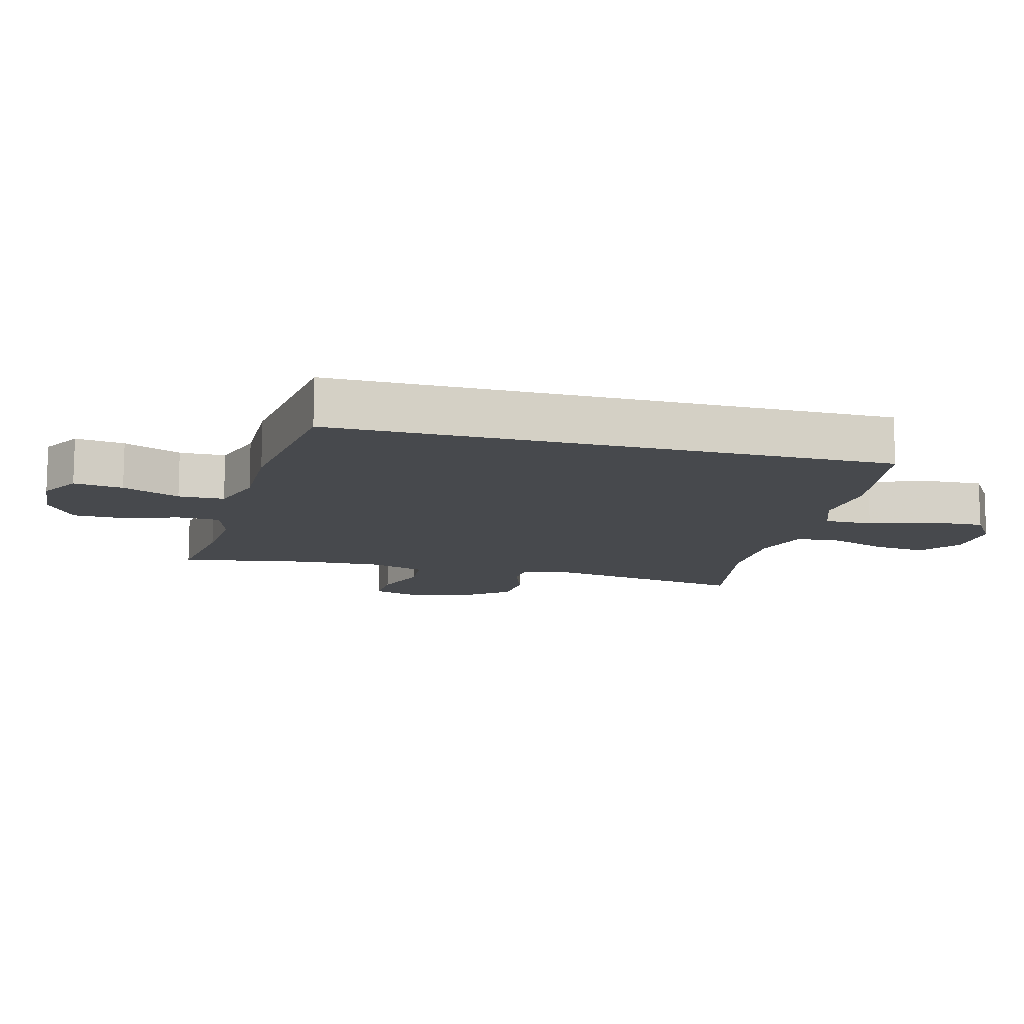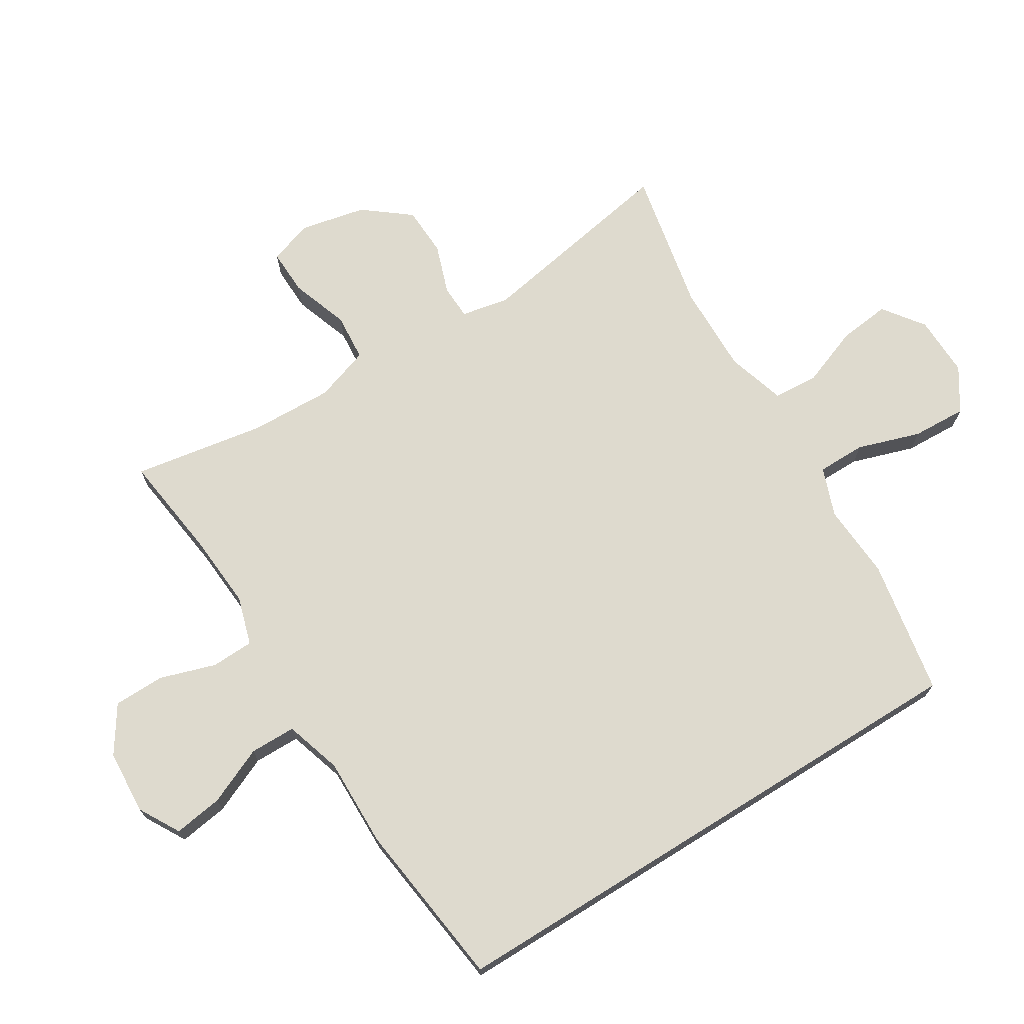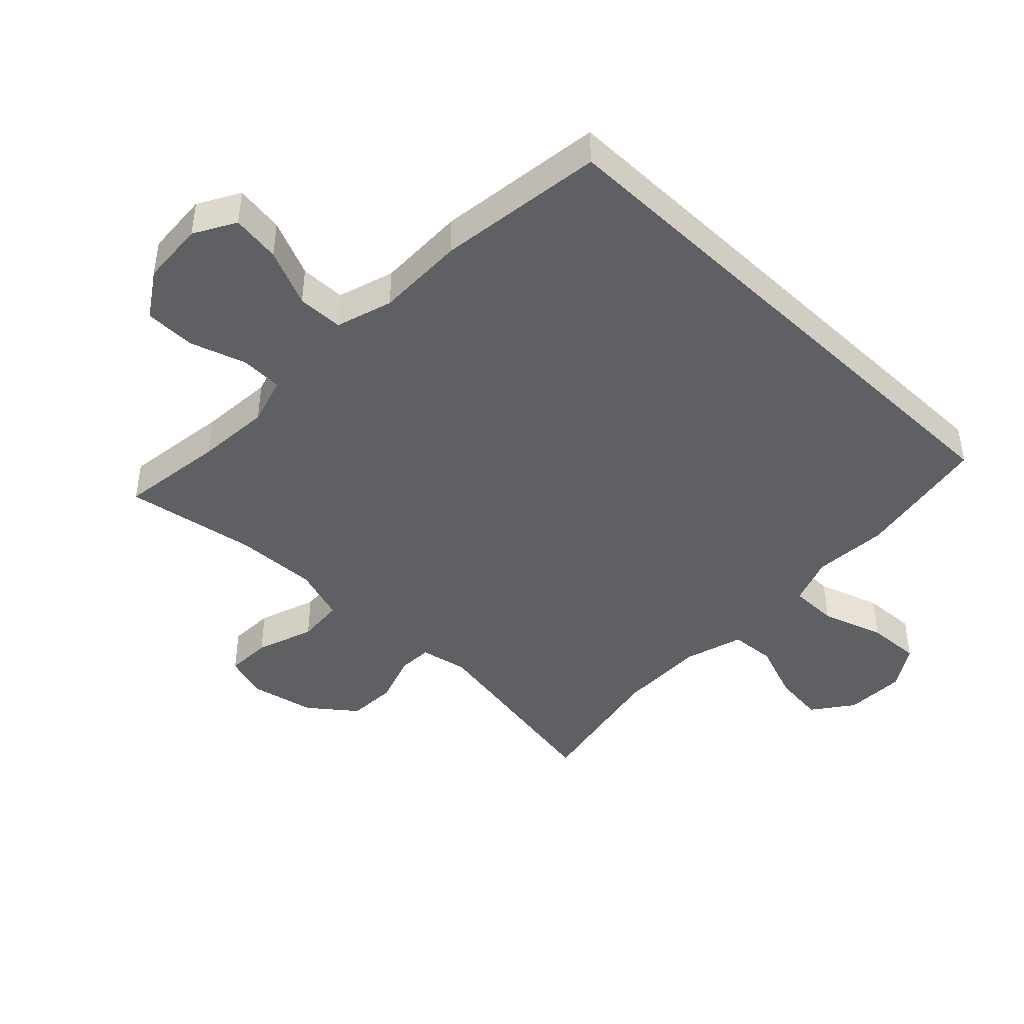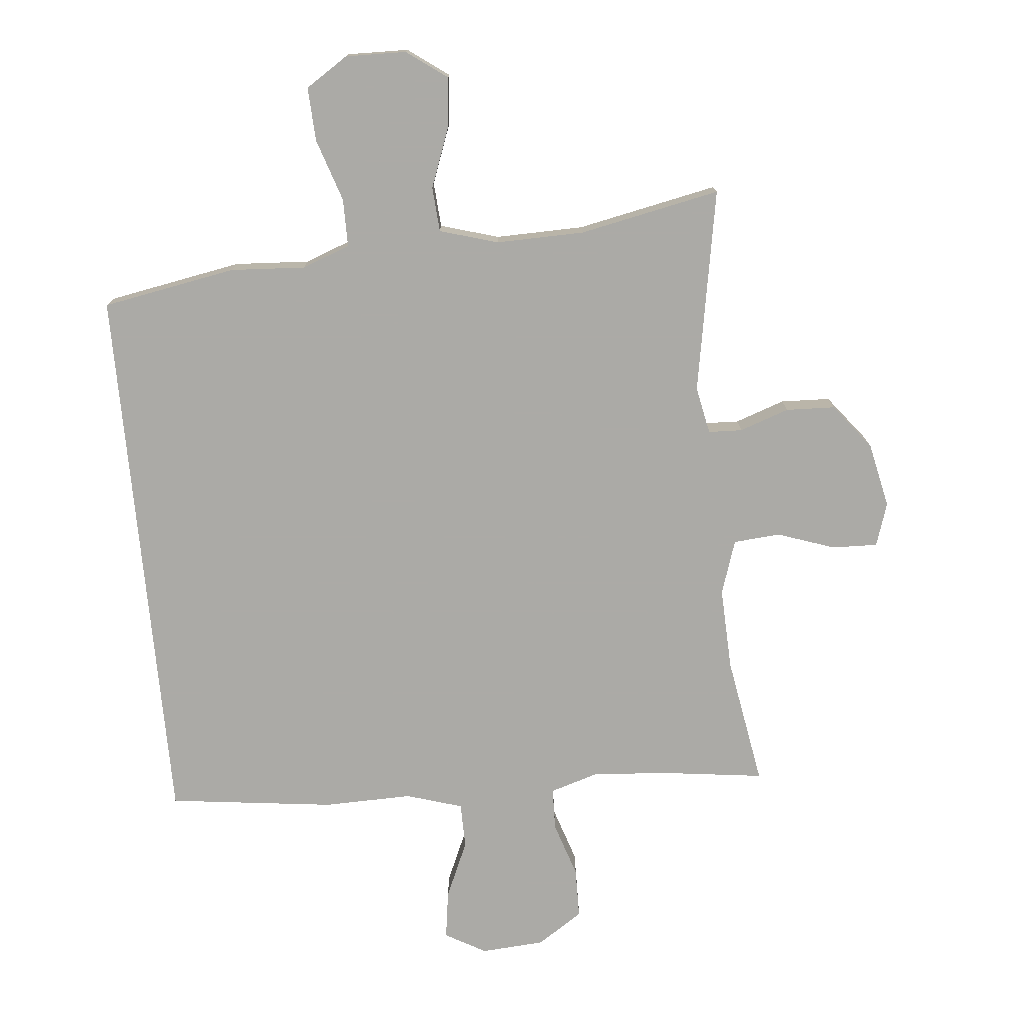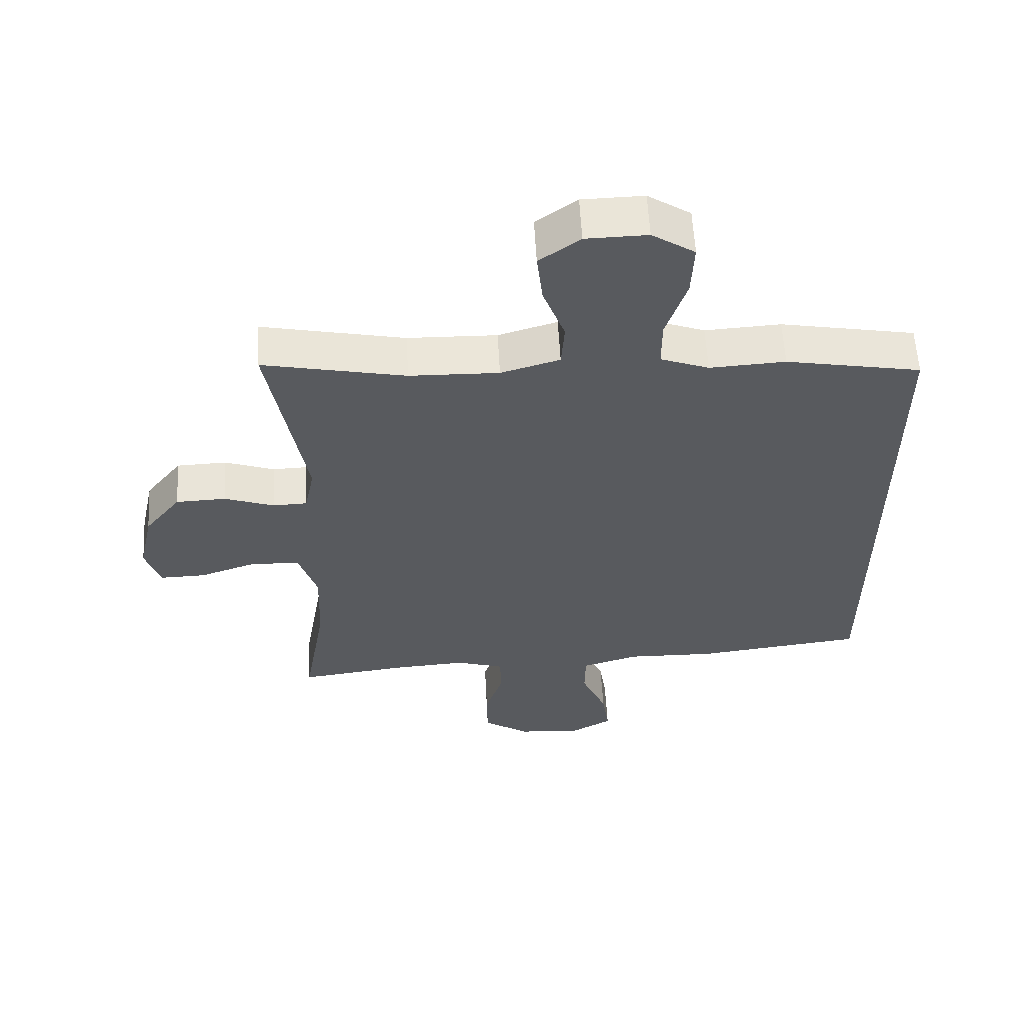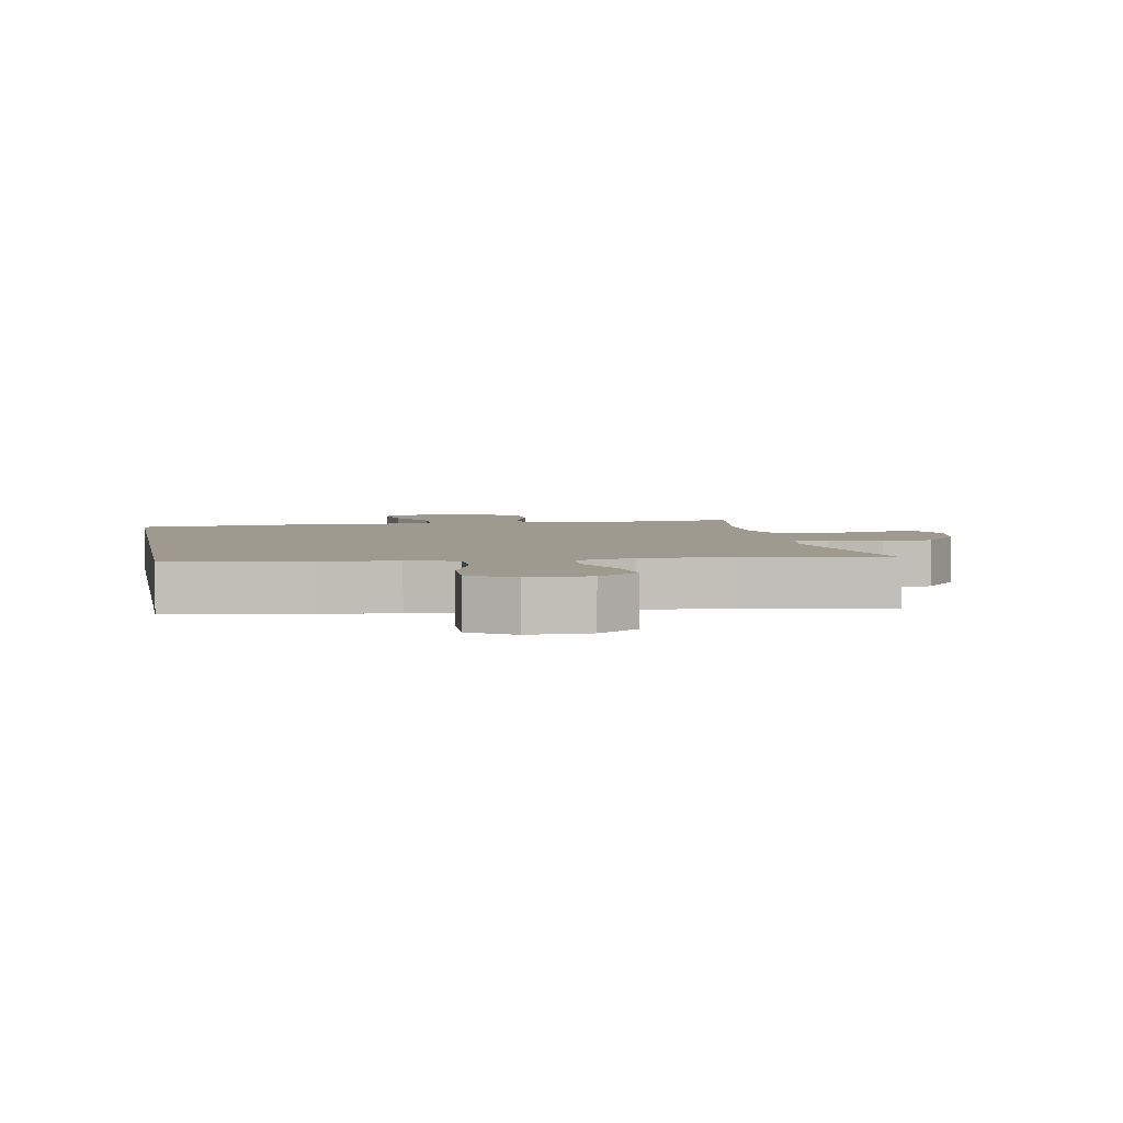
<metadata>
{"format":"obj","ext":"obj","renderer":"f3d","projection":"perspective","resolution":1024,"background":"white","views":[{"elev":-12.2,"azim":-104.8,"up":"+Y"},{"elev":71.2,"azim":-121.9,"up":"+Y"},{"elev":-44.0,"azim":-134.1,"up":"+Y"},{"elev":-75.9,"azim":5.4,"up":"+Y"},{"elev":58.4,"azim":176.9,"up":"+Z"},{"elev":3.9,"azim":-10.3,"up":"+Y"}]}
</metadata>
<code>
v 0.5 0.07 -0.5
v 0.336 0.07 -0.479
v 0.221 0.07 -0.471
v 0.146 0.07 -0.494
v 0.144 0.07 -0.56
v 0.172 0.07 -0.646
v 0.171 0.07 -0.725
v 0.1 0.07 -0.772
v 0.001 0.07 -0.779
v -0.063 0.07 -0.743
v -0.052 0.07 -0.667
v -0.013 0.07 -0.578
v -0.014 0.07 -0.507
v -0.102 0.07 -0.48
v -0.24 0.07 -0.483
v -0.5 0.07 -0.451
v -0.5 0.07 0.41
v -0.291 0.07 0.448
v -0.174 0.07 0.441
v -0.099 0.07 0.469
v -0.099 0.07 0.544
v -0.131 0.07 0.641
v -0.135 0.07 0.725
v -0.069 0.07 0.768
v 0.026 0.07 0.766
v 0.089 0.07 0.72
v 0.08 0.07 0.64
v 0.046 0.07 0.549
v 0.051 0.07 0.479
v 0.142 0.07 0.452
v 0.28 0.07 0.455
v 0.5 0.07 0.5
v 0.444 0.07 0.182
v 0.459 0.07 0.108
v 0.512 0.07 0.106
v 0.589 0.07 0.133
v 0.666 0.07 0.13
v 0.722 0.07 0.059
v 0.744 0.07 -0.042
v 0.722 0.07 -0.11
v 0.651 0.07 -0.108
v 0.561 0.07 -0.077
v 0.488 0.07 -0.083
v 0.46 0.07 -0.168
v 0.465 0.07 -0.297
v 0.5 0 -0.5
v 0.336 0 -0.479
v 0.221 0 -0.471
v 0.146 0 -0.494
v 0.144 0 -0.56
v 0.172 0 -0.646
v 0.171 0 -0.725
v 0.1 0 -0.772
v 0.001 0 -0.779
v -0.063 0 -0.743
v -0.052 0 -0.667
v -0.013 0 -0.578
v -0.014 0 -0.507
v -0.102 0 -0.48
v -0.24 0 -0.483
v -0.5 0 -0.451
v -0.5 0 0.41
v -0.291 0 0.448
v -0.174 0 0.441
v -0.099 0 0.469
v -0.099 0 0.544
v -0.131 0 0.641
v -0.135 0 0.725
v -0.069 0 0.768
v 0.026 0 0.766
v 0.089 0 0.72
v 0.08 0 0.64
v 0.046 0 0.549
v 0.051 0 0.479
v 0.142 0 0.452
v 0.28 0 0.455
v 0.5 0 0.5
v 0.444 0 0.182
v 0.459 0 0.108
v 0.512 0 0.106
v 0.589 0 0.133
v 0.666 0 0.13
v 0.722 0 0.059
v 0.744 0 -0.042
v 0.722 0 -0.11
v 0.651 0 -0.108
v 0.561 0 -0.077
v 0.488 0 -0.083
v 0.46 0 -0.168
v 0.465 0 -0.297
f 40 41 42
f 39 40 42
f 38 39 42
f 37 38 42
f 36 37 42
f 35 36 42
f 34 35 42 43
f 33 34 43 44
f 31 32 33
f 33 44 45
f 31 33 45
f 30 31 45
f 26 27 28
f 25 26 28
f 24 25 28
f 23 24 28
f 22 23 28
f 21 22 28
f 20 21 28 29
f 45 1 2
f 30 45 2
f 29 30 2
f 20 29 2
f 19 20 2
f 17 18 19
f 16 17 19
f 15 16 19
f 14 15 19
f 10 11 12
f 9 10 12
f 8 9 12
f 7 8 12
f 6 7 12
f 5 6 12
f 4 5 12 13
f 13 14 19
f 4 13 19
f 3 4 19
f 2 3 19
f 87 86 85
f 87 85 84
f 87 84 83
f 87 83 82
f 87 82 81
f 87 81 80
f 88 87 80 79
f 89 88 79 78
f 78 77 76
f 90 89 78
f 90 78 76
f 90 76 75
f 73 72 71
f 73 71 70
f 73 70 69
f 73 69 68
f 73 68 67
f 73 67 66
f 74 73 66 65
f 47 46 90
f 47 90 75
f 47 75 74
f 47 74 65
f 47 65 64
f 64 63 62
f 64 62 61
f 64 61 60
f 64 60 59
f 57 56 55
f 57 55 54
f 57 54 53
f 57 53 52
f 57 52 51
f 57 51 50
f 58 57 50 49
f 64 59 58
f 64 58 49
f 64 49 48
f 64 48 47
f 1 46 47 2
f 2 47 48 3
f 3 48 49 4
f 4 49 50 5
f 5 50 51 6
f 6 51 52 7
f 7 52 53 8
f 8 53 54 9
f 9 54 55 10
f 10 55 56 11
f 11 56 57 12
f 12 57 58 13
f 13 58 59 14
f 14 59 60 15
f 15 60 61 16
f 16 61 62 17
f 17 62 63 18
f 18 63 64 19
f 19 64 65 20
f 20 65 66 21
f 21 66 67 22
f 22 67 68 23
f 23 68 69 24
f 24 69 70 25
f 25 70 71 26
f 26 71 72 27
f 27 72 73 28
f 28 73 74 29
f 29 74 75 30
f 30 75 76 31
f 31 76 77 32
f 32 77 78 33
f 33 78 79 34
f 34 79 80 35
f 35 80 81 36
f 36 81 82 37
f 37 82 83 38
f 38 83 84 39
f 39 84 85 40
f 40 85 86 41
f 41 86 87 42
f 42 87 88 43
f 43 88 89 44
f 44 89 90 45
f 45 90 46 1

</code>
